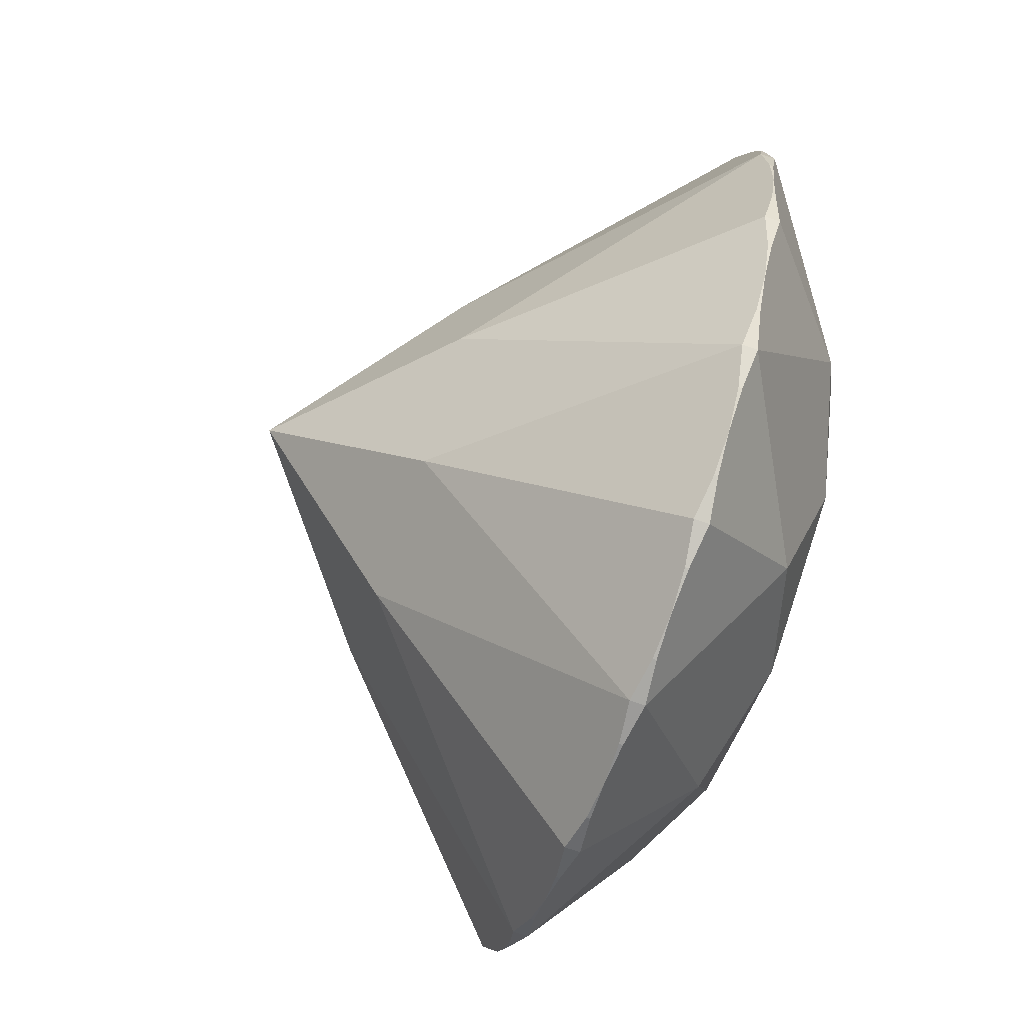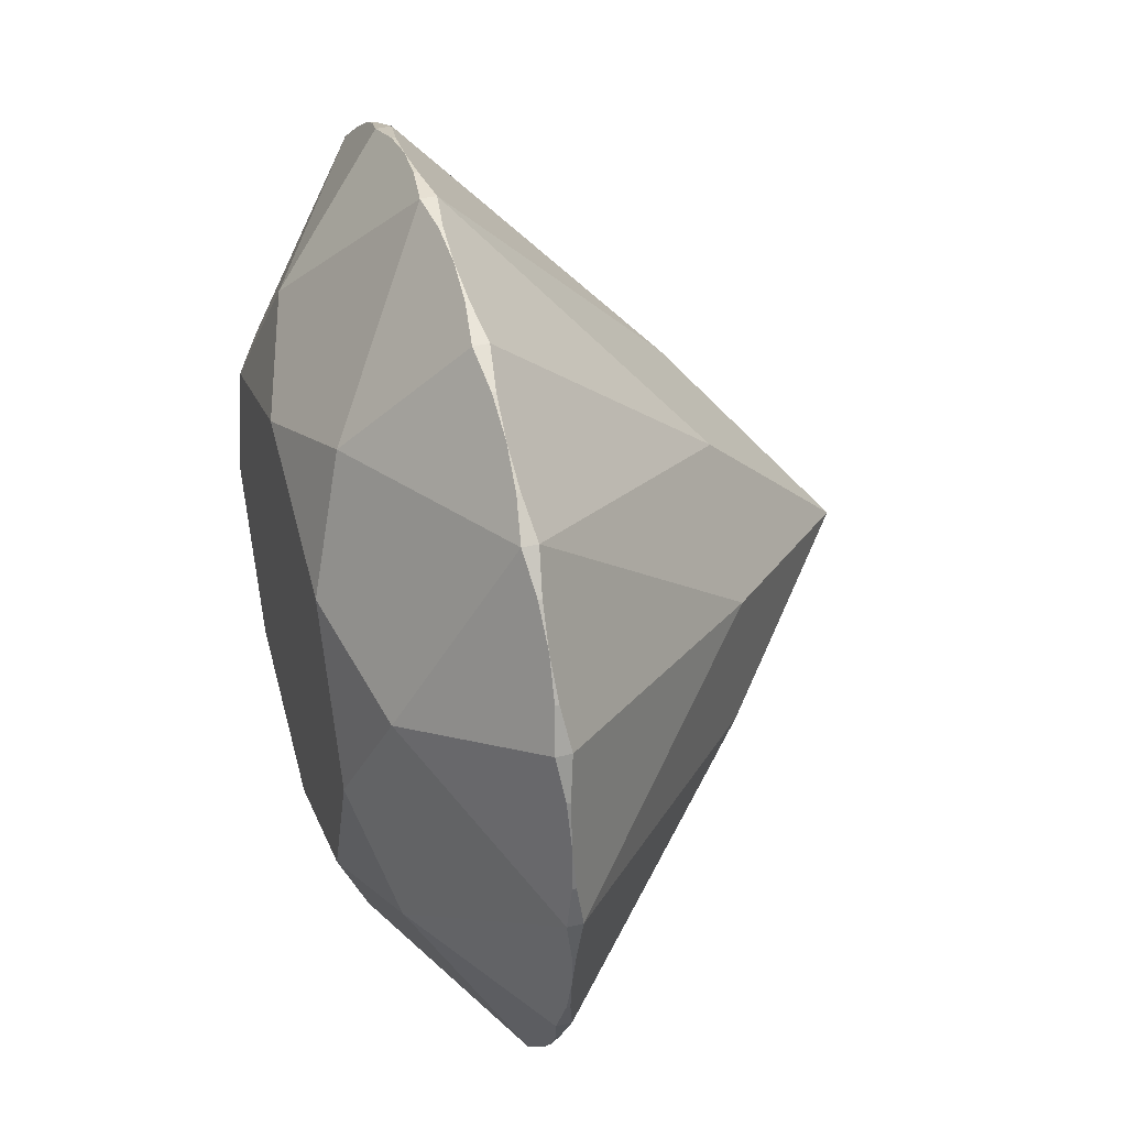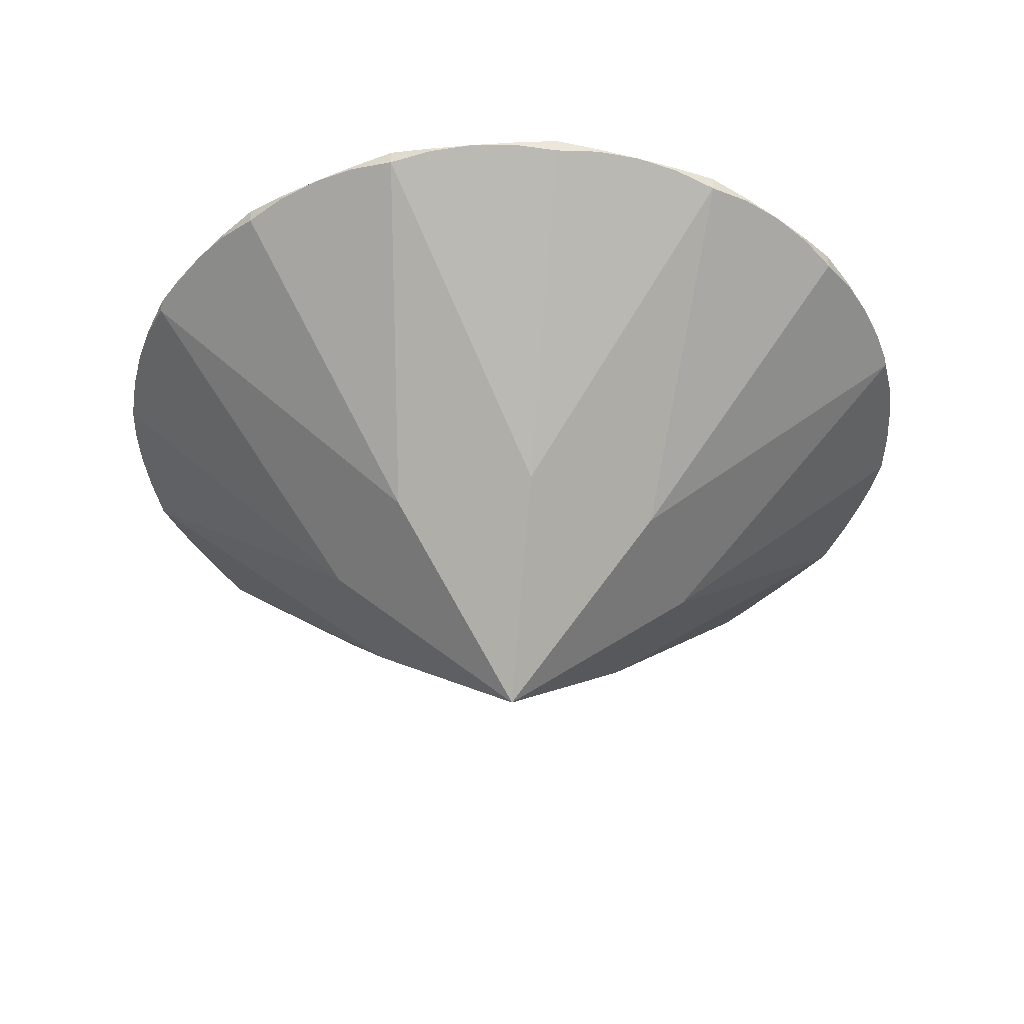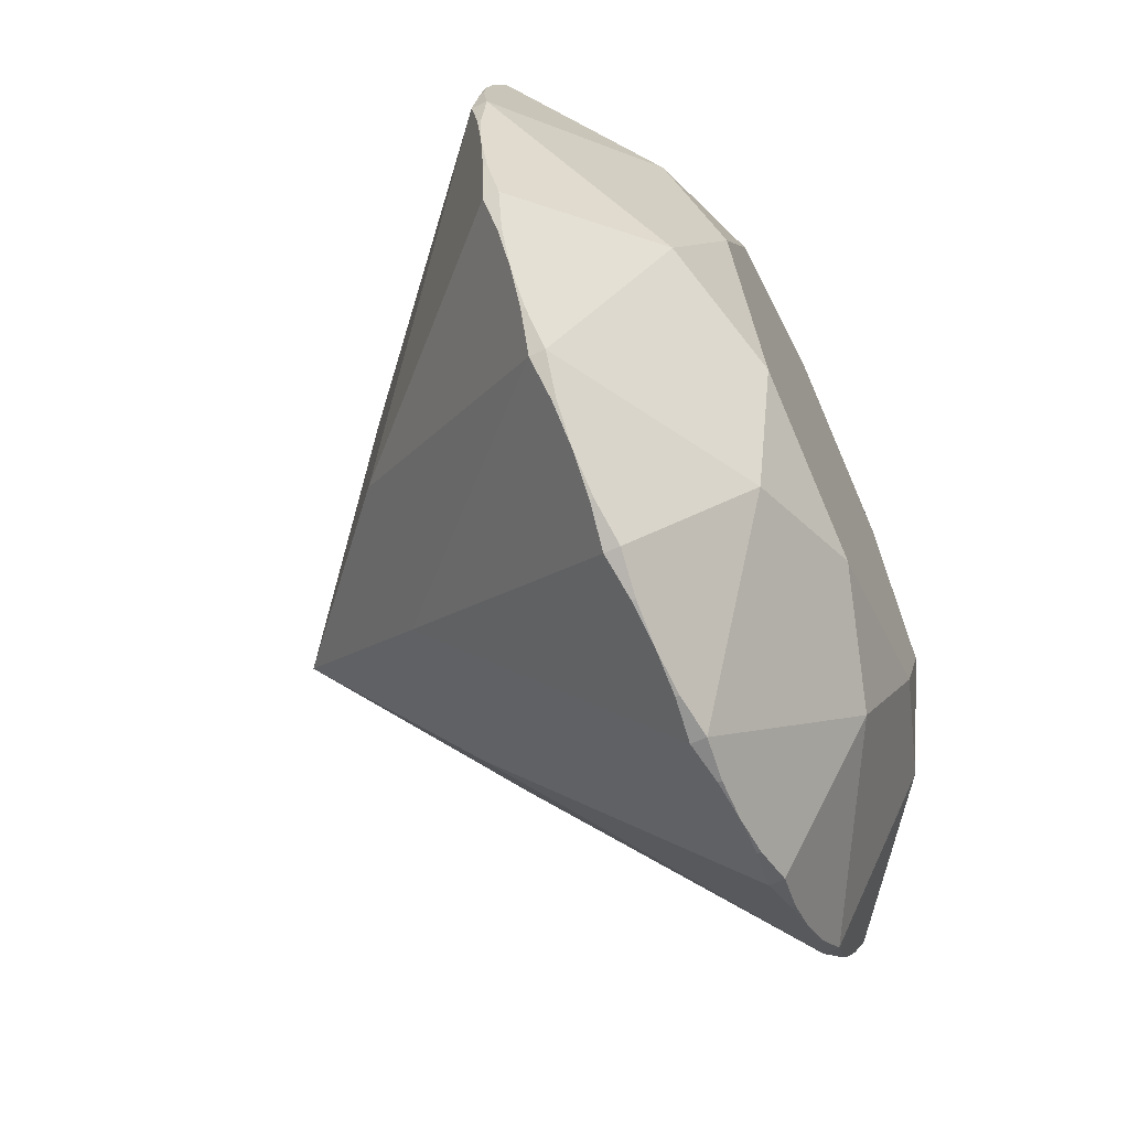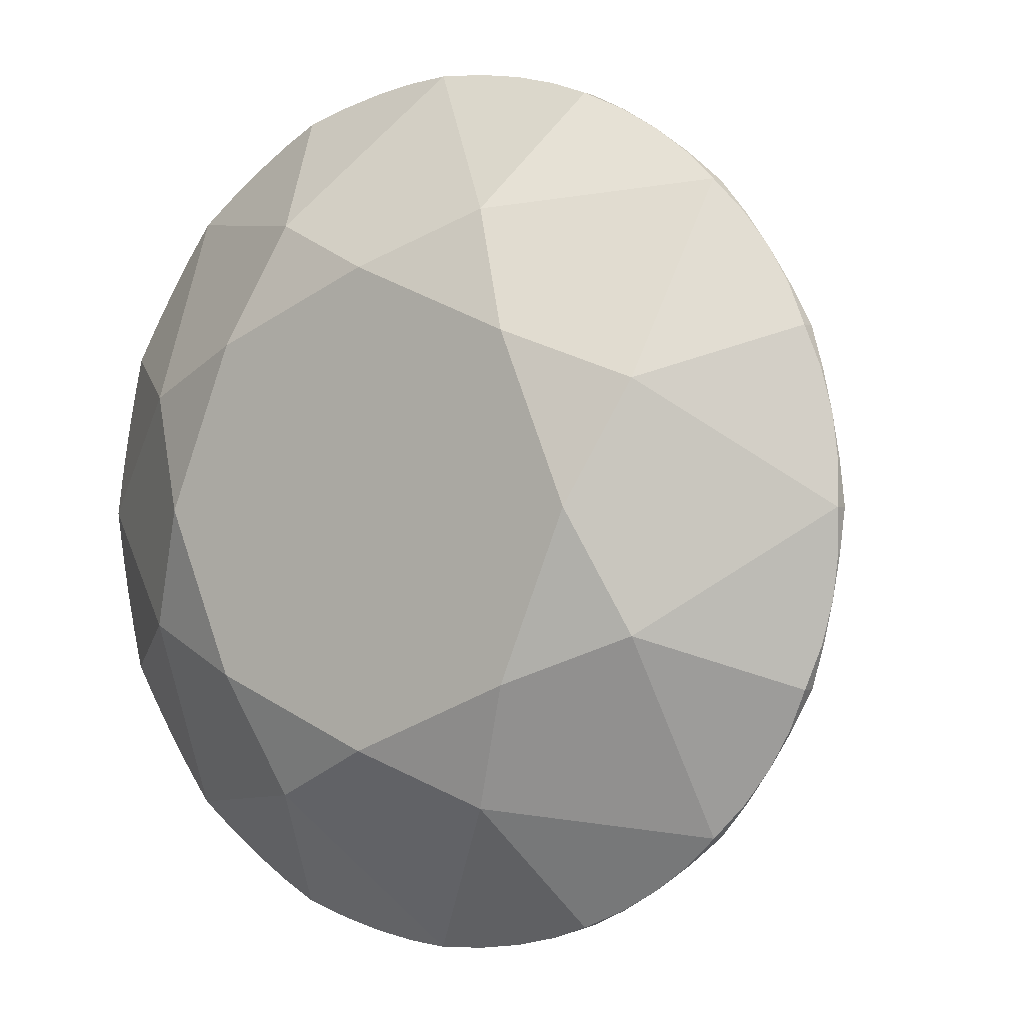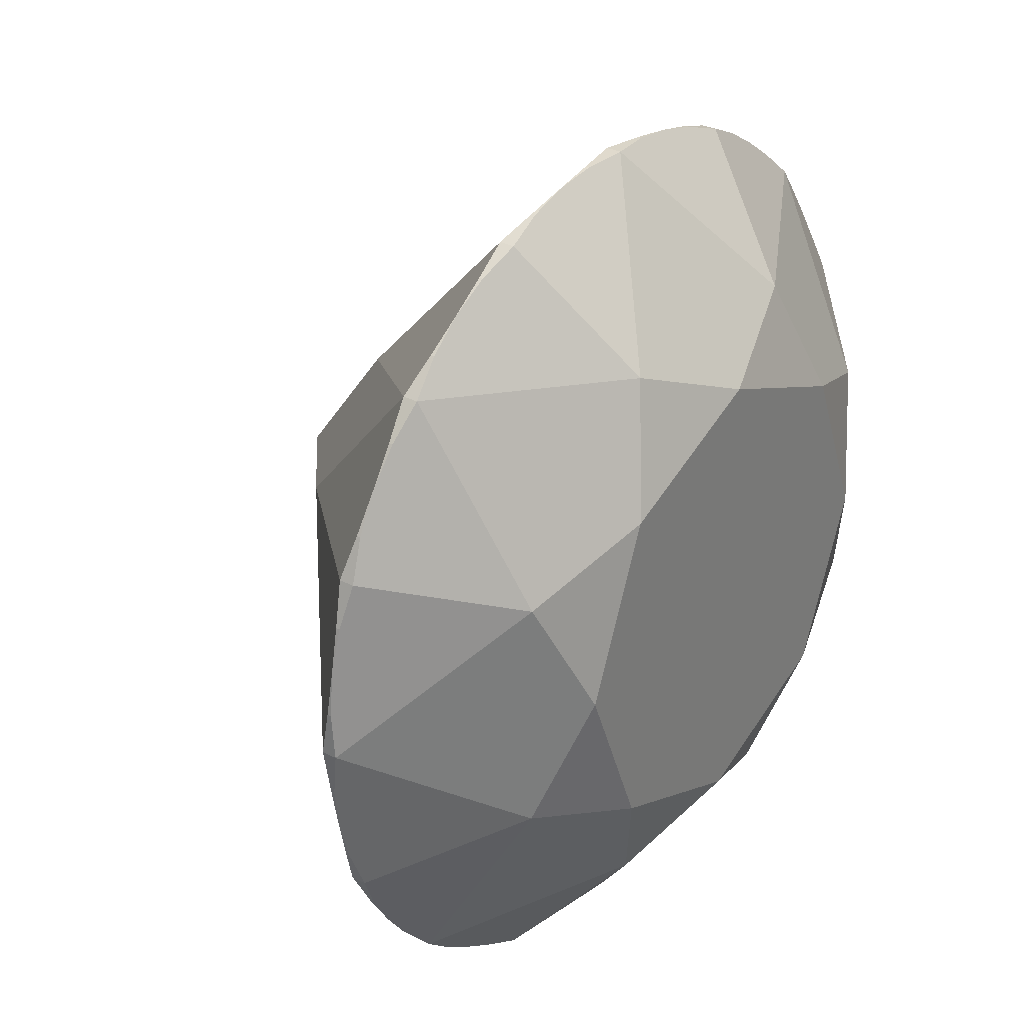
<metadata>
{"format":"obj","ext":"obj","renderer":"f3d","projection":"perspective","resolution":1024,"background":"white","views":[{"elev":-72.5,"azim":70.6,"up":"+Z"},{"elev":41.4,"azim":-106.3,"up":"+Z"},{"elev":-41.1,"azim":-28.5,"up":"+Y"},{"elev":-65.0,"azim":114.6,"up":"+Z"},{"elev":-0.8,"azim":-146.5,"up":"+Z"},{"elev":31.3,"azim":126.4,"up":"+Z"}]}
</metadata>
<code>
o diamondwhite_dmesh
v 1 0.8605 0
v 0.9239 0.8605 -0.3827
v 0.7071 0.8605 -0.7071
v 0.3827 0.8605 -0.9239
v -0 0.8605 -1
v -0.3827 0.8605 -0.9239
v -0.7071 0.8605 -0.7071
v -0.9239 0.8605 -0.3827
v -1 0.8605 0
v -0.9239 0.8605 0.3827
v -0.7071 0.8605 0.7071
v -0.3827 0.8605 0.9239
v 0 0.8605 1
v 0.3827 0.8605 0.9239
v 0.7071 0.8605 0.7071
v 0.9239 0.8605 0.3827
v 1 0.8945 0
v 0.9239 0.8945 -0.3827
v 0.7071 0.8945 -0.7071
v 0.3827 0.8945 -0.9239
v -0 0.8945 -1
v -0.3827 0.8945 -0.9239
v -0.7071 0.8945 -0.7071
v -0.9239 0.8945 -0.3827
v -1 0.8945 0
v -0.9239 0.8945 0.3827
v -0.7071 0.8945 0.7071
v -0.3827 0.8945 0.9239
v 0 0.8945 1
v 0.3827 0.8945 0.9239
v 0.7071 0.8945 0.7071
v 0.9239 0.8945 0.3827
v 0.9808 0.8783 -0.1951
v 0.8315 0.8783 -0.5556
v 0.5556 0.8783 -0.8315
v 0.1951 0.8783 -0.9808
v -0.1951 0.8783 -0.9808
v -0.5556 0.8783 -0.8315
v -0.8315 0.8783 -0.5556
v -0.9808 0.8783 -0.1951
v -0.9808 0.8783 0.1951
v -0.8315 0.8783 0.5556
v -0.5556 0.8783 0.8315
v -0.1951 0.8783 0.9808
v 0.1951 0.8783 0.9808
v 0.5556 0.8783 0.8315
v 0.8315 0.8783 0.5556
v 0.9808 0.8783 0.1951
v 0.9808 0.8786 -0.1951
v 0.8315 0.8786 -0.5556
v 0.5556 0.8786 -0.8315
v 0.1951 0.8786 -0.9808
v -0.1951 0.8786 -0.9808
v -0.5556 0.8786 -0.8315
v -0.8315 0.8786 -0.5556
v -0.9808 0.8786 -0.1951
v -0.9808 0.8786 0.1951
v -0.8315 0.8786 0.5556
v -0.5556 0.8786 0.8315
v -0.1951 0.8786 0.9808
v 0.1951 0.8786 0.9808
v 0.5556 0.8786 0.8315
v 0.8315 0.8786 0.5556
v 0.9808 0.8786 0.1951
v 0.9952 0.8739 -0.09802
v 0.9569 0.8739 -0.2903
v 0.8819 0.8739 -0.4714
v 0.773 0.8739 -0.6344
v 0.6344 0.8739 -0.773
v 0.4714 0.8739 -0.8819
v 0.2903 0.8739 -0.9569
v 0.09802 0.8739 -0.9952
v -0.09802 0.8739 -0.9952
v -0.2903 0.8739 -0.9569
v -0.4714 0.8739 -0.8819
v -0.6344 0.8739 -0.773
v -0.773 0.8739 -0.6344
v -0.8819 0.8739 -0.4714
v -0.9569 0.8739 -0.2903
v -0.9952 0.8739 -0.09802
v -0.9952 0.8739 0.09802
v -0.9569 0.8739 0.2903
v -0.8819 0.8739 0.4714
v -0.773 0.8739 0.6344
v -0.6344 0.8739 0.773
v -0.4714 0.8739 0.8819
v -0.2903 0.8739 0.9569
v -0.09802 0.8739 0.9952
v 0.09802 0.8739 0.9952
v 0.2903 0.8739 0.9569
v 0.4714 0.8739 0.8819
v 0.6344 0.8739 0.773
v 0.773 0.8739 0.6344
v 0.8819 0.8739 0.4714
v 0.9569 0.8739 0.2903
v 0.9952 0.8739 0.09802
v 0.9952 0.8825 -0.09802
v 0.9569 0.8825 -0.2903
v 0.8819 0.8825 -0.4714
v 0.773 0.8825 -0.6344
v 0.6344 0.8825 -0.773
v 0.4714 0.8825 -0.8819
v 0.2903 0.8825 -0.9569
v 0.09802 0.8825 -0.9952
v -0.09802 0.8825 -0.9952
v -0.2903 0.8825 -0.9569
v -0.4714 0.8825 -0.8819
v -0.6344 0.8825 -0.773
v -0.773 0.8825 -0.6344
v -0.8819 0.8825 -0.4714
v -0.9569 0.8825 -0.2903
v -0.9952 0.8825 -0.09802
v -0.9952 0.8825 0.09802
v -0.9569 0.8825 0.2903
v -0.8819 0.8825 0.4714
v -0.773 0.8825 0.6344
v -0.6344 0.8825 0.773
v -0.4714 0.8825 0.8819
v -0.2903 0.8825 0.9569
v -0.09802 0.8825 0.9952
v 0.09802 0.8825 0.9952
v 0.2903 0.8825 0.9569
v 0.4714 0.8825 0.8819
v 0.6344 0.8825 0.773
v 0.773 0.8825 0.6344
v 0.8819 0.8825 0.4714
v 0.9569 0.8825 0.2903
v 0.9952 0.8825 0.09802
v 0.6475 1.137 -0.2682
v 0.2682 1.137 -0.6475
v -0.2682 1.137 -0.6475
v -0.6475 1.137 -0.2682
v -0.6475 1.137 0.2682
v -0.2682 1.137 0.6475
v 0.2682 1.137 0.6475
v 0.6475 1.137 0.2682
v 0.53 1.218 0
v 0.3748 1.218 -0.3748
v -0 1.218 -0.53
v -0.3748 1.218 -0.3748
v -0.53 1.218 0
v -0.3748 1.218 0.3748
v 0 1.218 0.53
v 0.3748 1.218 0.3748
v 0.4 0.3433 -0.1657
v 0.1657 0.3433 -0.4
v -0.1657 0.3433 -0.4
v -0.4 0.3433 -0.1657
v -0.4 0.3433 0.1657
v -0.1657 0.3433 0.4
v 0.1657 0.3433 0.4
v 0.4 0.3433 0.1657
v 0 -0.00152 0
f 1 65 97 17
f 1 17 128 96
f 2 67 99 18
f 2 18 98 66
f 3 69 101 19
f 3 19 100 68
f 4 71 103 20
f 4 20 102 70
f 5 73 105 21
f 5 21 104 72
f 6 75 107 22
f 6 22 106 74
f 7 77 109 23
f 7 23 108 76
f 8 79 111 24
f 8 24 110 78
f 9 81 113 25
f 9 25 112 80
f 10 83 115 26
f 10 26 114 82
f 11 85 117 27
f 11 27 116 84
f 12 87 119 28
f 12 28 118 86
f 13 89 121 29
f 13 29 120 88
f 14 91 123 30
f 14 30 122 90
f 15 93 125 31
f 15 31 124 92
f 16 95 127 32
f 16 32 126 94
f 33 49 97 65
f 33 66 98 49
f 34 50 99 67
f 34 68 100 50
f 35 51 101 69
f 35 70 102 51
f 36 52 103 71
f 36 72 104 52
f 37 53 105 73
f 37 74 106 53
f 38 54 107 75
f 38 76 108 54
f 39 55 109 77
f 39 78 110 55
f 40 56 111 79
f 40 80 112 56
f 41 57 113 81
f 41 82 114 57
f 42 58 115 83
f 42 84 116 58
f 43 59 117 85
f 43 86 118 59
f 44 60 119 87
f 44 88 120 60
f 45 61 121 89
f 45 90 122 61
f 46 62 123 91
f 46 92 124 62
f 47 63 125 93
f 47 94 126 63
f 48 64 127 95
f 48 96 128 64
f 17 136 32 127 64 128
f 31 125 63 126 32 136
f 18 99 50 100 19 129
f 18 129 17 97 49 98
f 20 103 52 104 21 130
f 20 130 19 101 51 102
f 22 107 54 108 23 131
f 22 131 21 105 53 106
f 24 111 56 112 25 132
f 24 132 23 109 55 110
f 26 115 58 116 27 133
f 26 133 25 113 57 114
f 28 119 60 120 29 134
f 28 134 27 117 59 118
f 30 123 62 124 31 135
f 30 135 29 121 61 122
f 137 129 138
f 138 129 19 130
f 138 130 139
f 139 130 21 131
f 139 131 140
f 140 131 23 132
f 140 132 141
f 141 132 25 133
f 141 133 142
f 142 133 27 134
f 142 134 143
f 143 134 29 135
f 143 135 144
f 144 135 31 136
f 144 136 137
f 17 129 137 136
f 137 138 139 140 141 142 143 144
f 1 145 2 66 33 65
f 1 96 48 95 16 152
f 3 146 4 70 35 69
f 3 68 34 67 2 145
f 5 147 6 74 37 73
f 5 72 36 71 4 146
f 7 148 8 78 39 77
f 7 76 38 75 6 147
f 9 149 10 82 41 81
f 9 80 40 79 8 148
f 11 150 12 86 43 85
f 11 84 42 83 10 149
f 13 151 14 90 45 89
f 13 88 44 87 12 150
f 15 152 16 94 47 93
f 15 92 46 91 14 151
f 1 152 153 145
f 3 145 153 146
f 5 146 153 147
f 7 147 153 148
f 9 148 153 149
f 11 149 153 150
f 13 150 153 151
f 15 151 153 152

</code>
